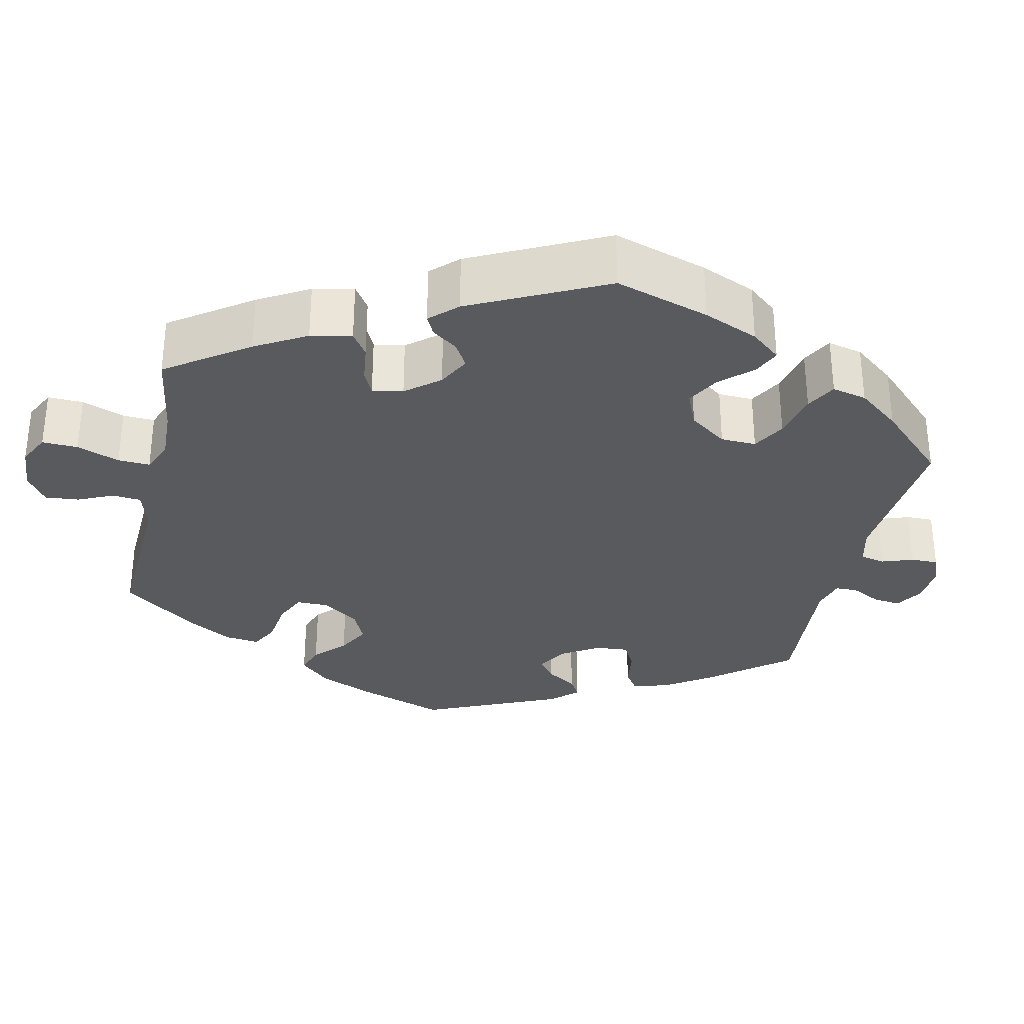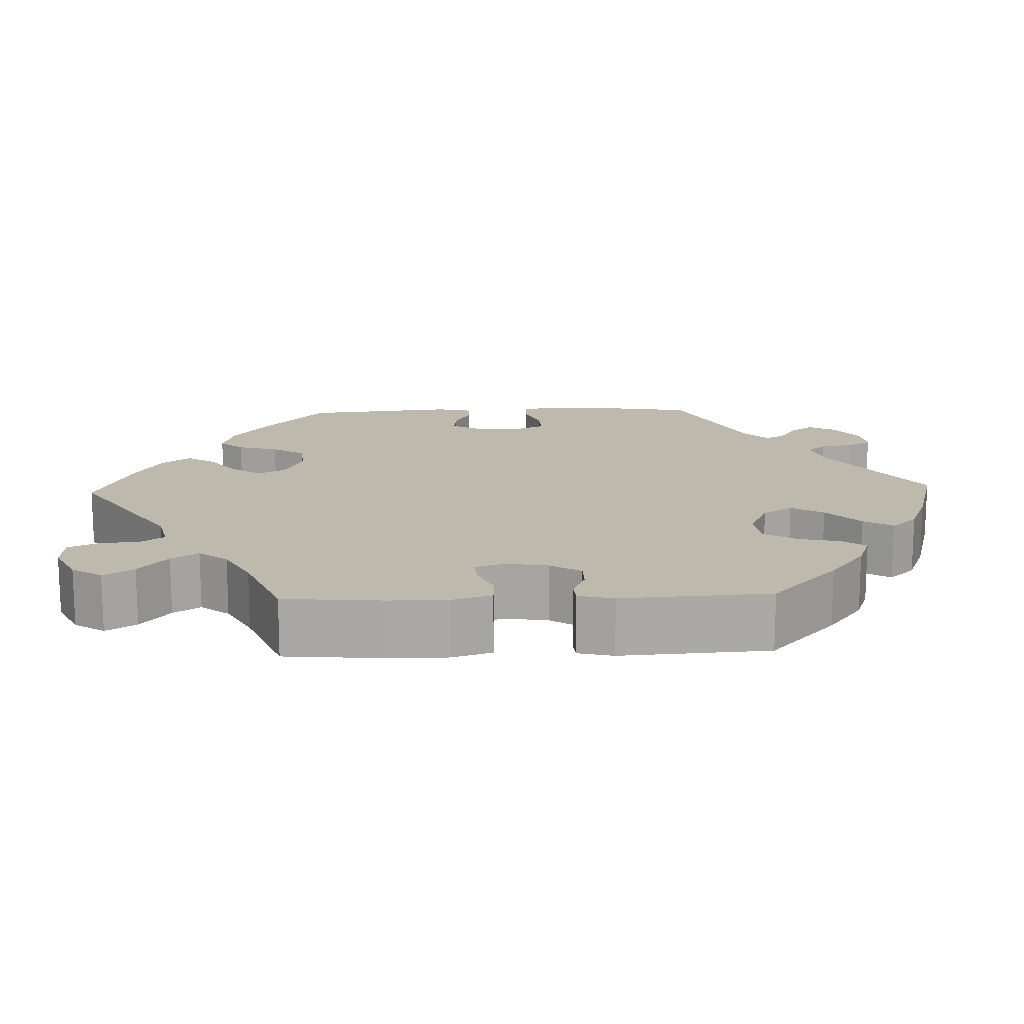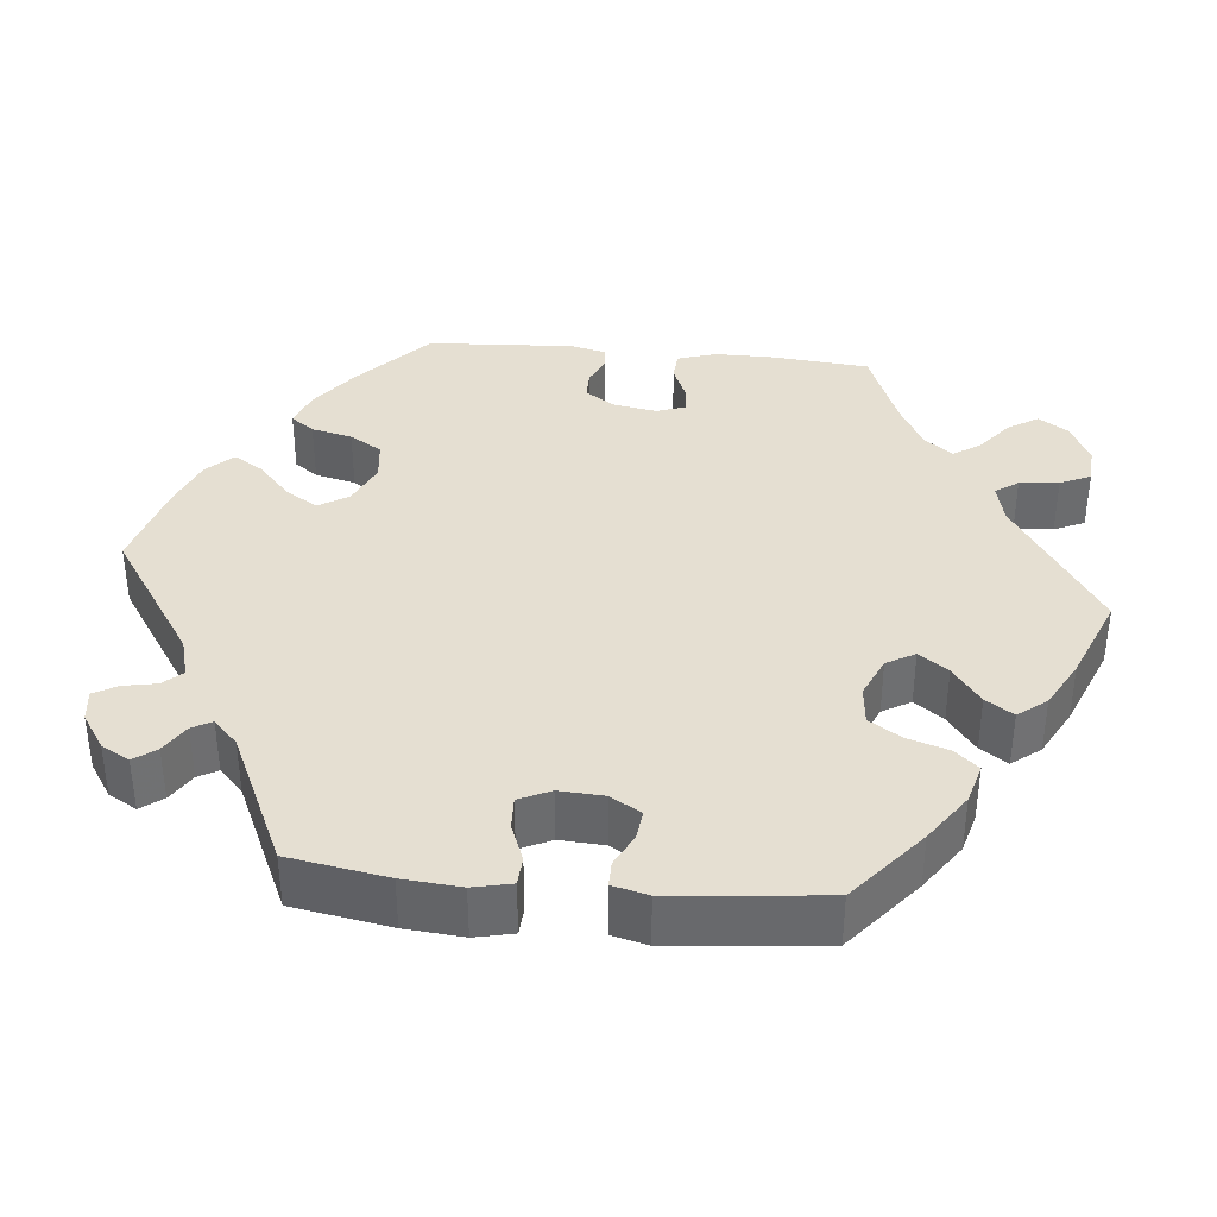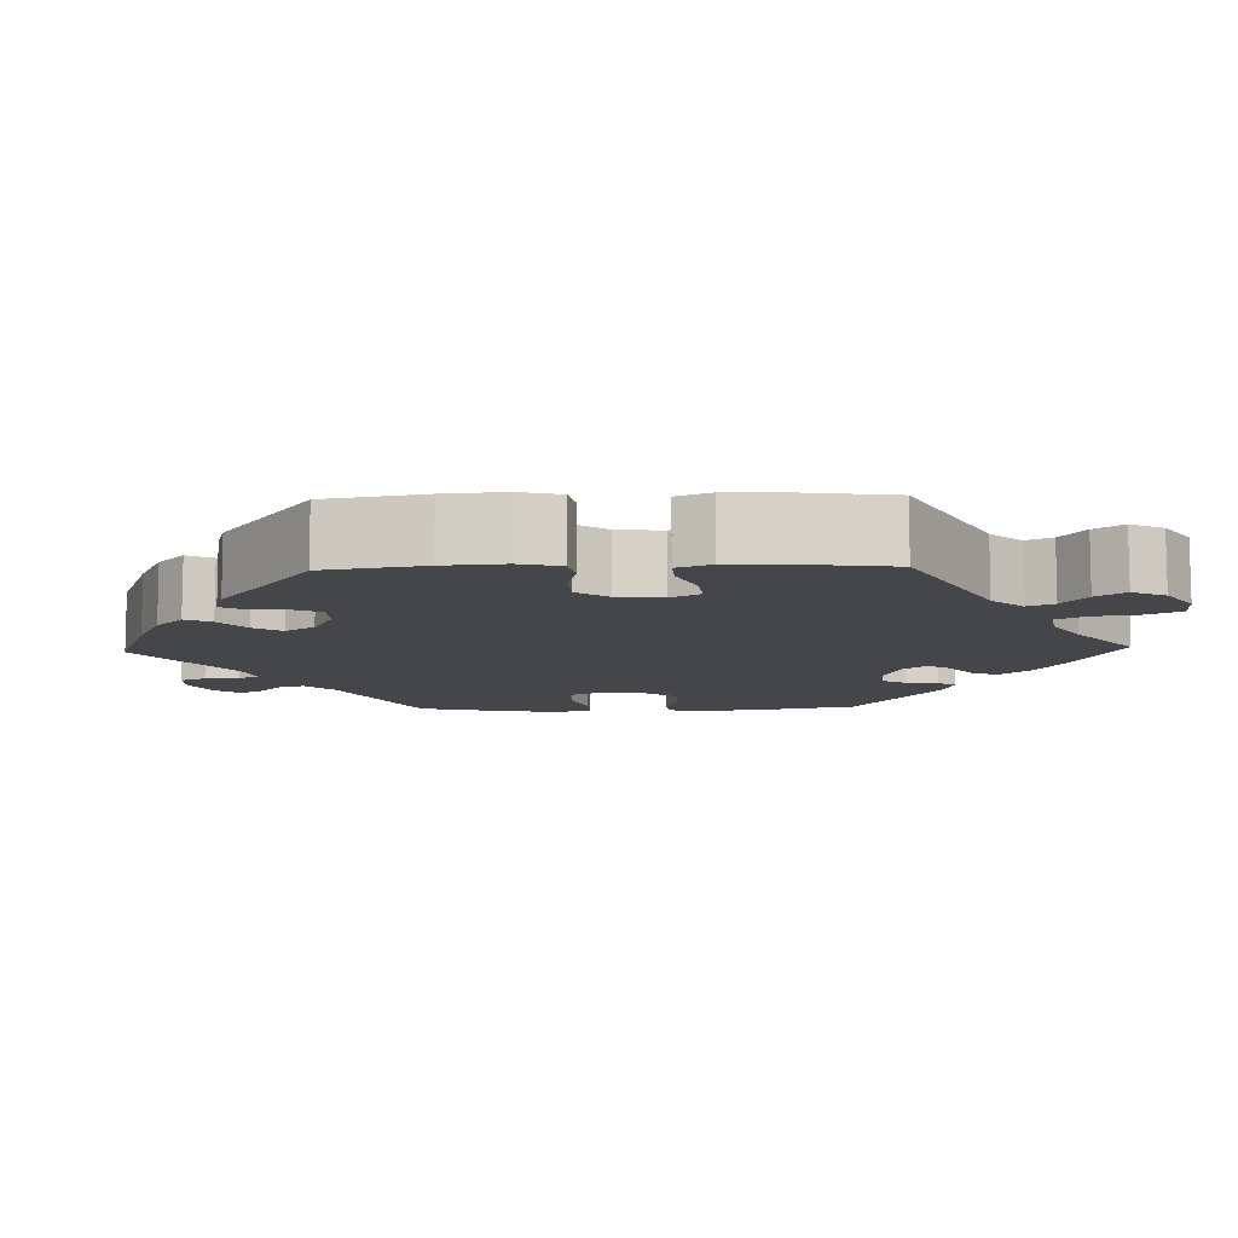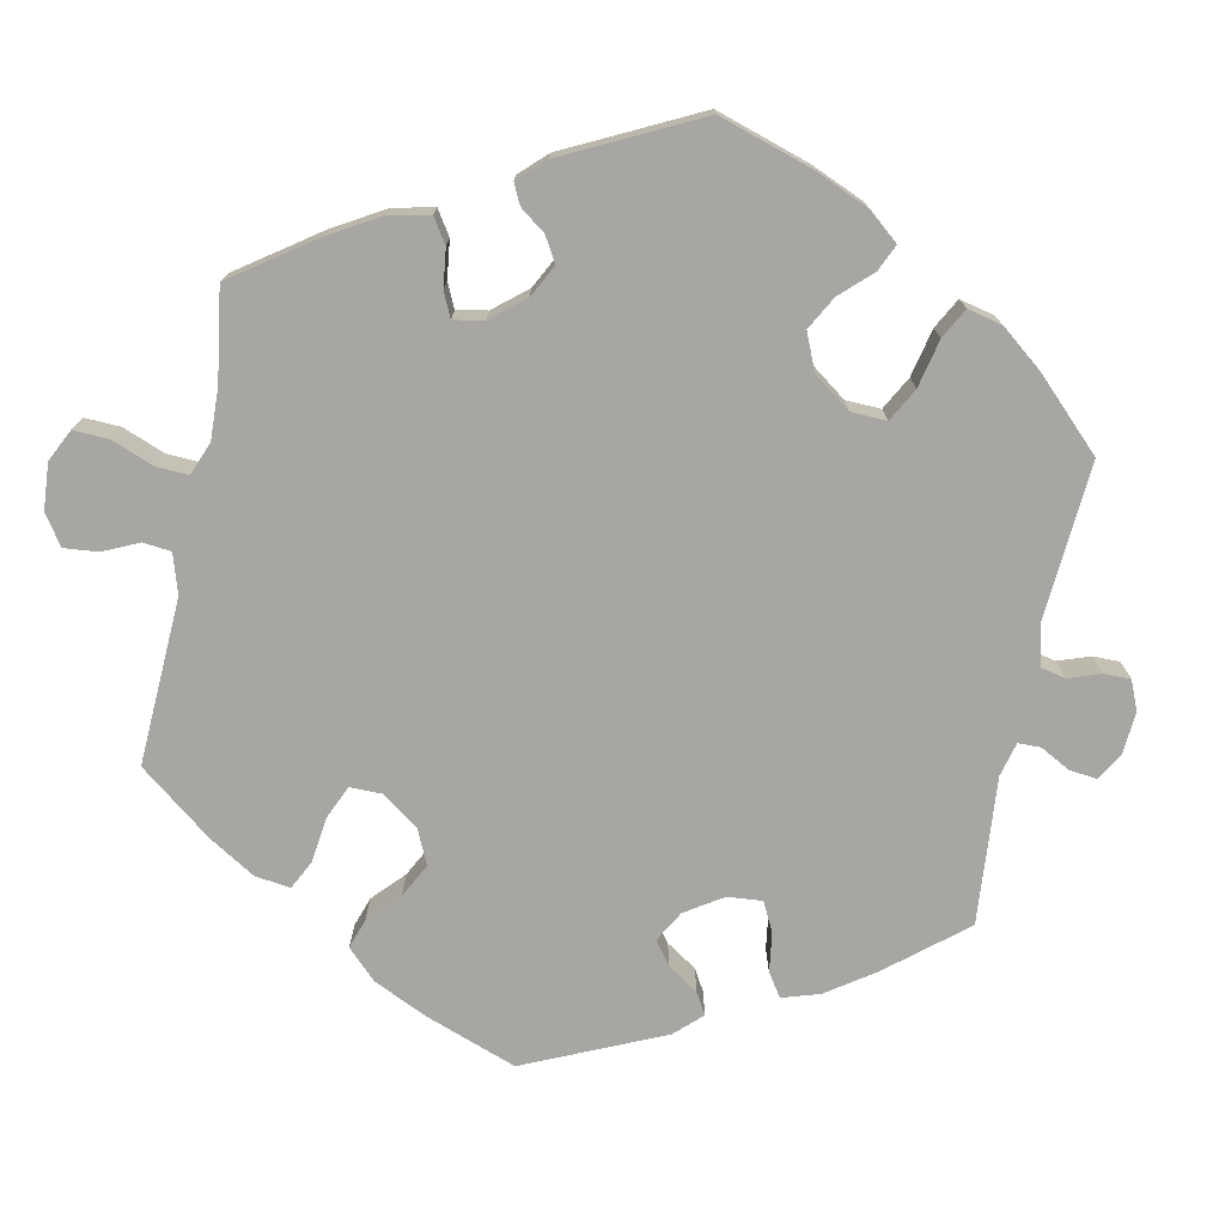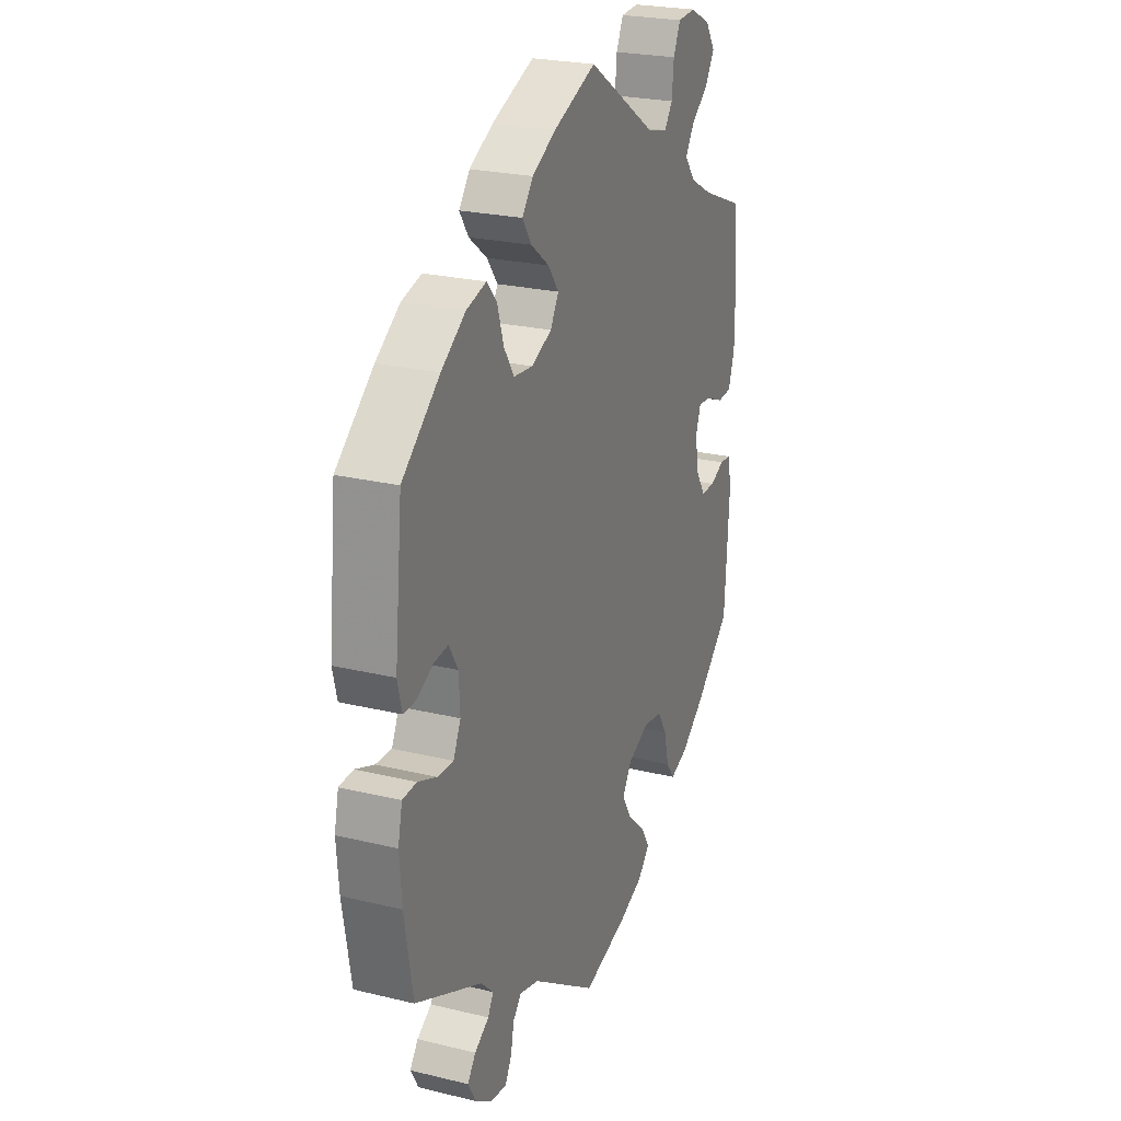
<metadata>
{"format":"obj","ext":"obj","renderer":"f3d","projection":"perspective","resolution":1024,"background":"white","views":[{"elev":-31.0,"azim":107.6,"up":"+Y"},{"elev":15.0,"azim":87.9,"up":"+Y"},{"elev":37.3,"azim":-84.2,"up":"+Y"},{"elev":-9.6,"azim":-28.1,"up":"+Y"},{"elev":-74.3,"azim":108.5,"up":"+Y"},{"elev":24.2,"azim":-68.2,"up":"+Z"}]}
</metadata>
<code>
v -0.168 0.07 -0.465
v -0.218 0.07 -0.451
v -0.24 0.07 -0.475
v -0.248 0.07 -0.517
v -0.265 0.07 -0.547
v -0.305 0.07 -0.542
v -0.35 0.07 -0.512
v -0.37 0.07 -0.476
v -0.349 0.07 -0.448
v -0.312 0.07 -0.425
v -0.298 0.07 -0.4
v -0.33 0.07 -0.369
v -0.501 0.07 -0.289
v -0.522 0.07 -0.164
v -0.528 0.07 -0.09
v -0.517 0.07 -0.041
v -0.481 0.07 -0.039
v -0.433 0.07 -0.058
v -0.392 0.07 -0.06
v -0.373 0.07 -0.02
v -0.376 0.07 0.037
v -0.399 0.07 0.076
v -0.436 0.07 0.072
v -0.478 0.07 0.051
v -0.51 0.07 0.051
v -0.521 0.07 0.096
v -0.501 0.07 0.289
v -0.405 0.07 0.369
v -0.343 0.07 0.412
v -0.292 0.07 0.426
v -0.266 0.07 0.396
v -0.25 0.07 0.344
v -0.224 0.07 0.303
v -0.175 0.07 0.298
v -0.123 0.07 0.321
v -0.102 0.07 0.357
v -0.129 0.07 0.394
v -0.176 0.07 0.43
v -0.199 0.07 0.465
v -0.171 0.07 0.501
v -0.11 0.07 0.534
v -0.001 0.07 0.578
v 0.178 0.07 0.462
v 0.229 0.07 0.45
v 0.25 0.07 0.479
v 0.255 0.07 0.529
v 0.273 0.07 0.568
v 0.319 0.07 0.571
v 0.372 0.07 0.545
v 0.397 0.07 0.507
v 0.373 0.07 0.469
v 0.328 0.07 0.433
v 0.306 0.07 0.399
v 0.334 0.07 0.363
v 0.392 0.07 0.332
v 0.5 0.07 0.289
v 0.511 0.07 0.164
v 0.511 0.07 0.09
v 0.495 0.07 0.04
v 0.458 0.07 0.038
v 0.413 0.07 0.057
v 0.379 0.07 0.06
v 0.366 0.07 0.023
v 0.375 0.07 -0.031
v 0.4 0.07 -0.07
v 0.436 0.07 -0.07
v 0.473 0.07 -0.054
v 0.501 0.07 -0.056
v 0.512 0.07 -0.101
v 0.5 0.07 -0.289
v 0.408 0.07 -0.373
v 0.348 0.07 -0.418
v 0.302 0.07 -0.435
v 0.28 0.07 -0.405
v 0.268 0.07 -0.353
v 0.243 0.07 -0.312
v 0.193 0.07 -0.306
v 0.139 0.07 -0.33
v 0.115 0.07 -0.368
v 0.14 0.07 -0.409
v 0.186 0.07 -0.451
v 0.209 0.07 -0.488
v 0.178 0.07 -0.521
v 0.115 0.07 -0.546
v 0 0.07 -0.578
v -0.168 0 -0.465
v -0.218 0 -0.451
v -0.24 0 -0.475
v -0.248 0 -0.517
v -0.265 0 -0.547
v -0.305 0 -0.542
v -0.35 0 -0.512
v -0.37 0 -0.476
v -0.349 0 -0.448
v -0.312 0 -0.425
v -0.298 0 -0.4
v -0.33 0 -0.369
v -0.501 0 -0.289
v -0.522 0 -0.164
v -0.528 0 -0.09
v -0.517 0 -0.041
v -0.481 0 -0.039
v -0.433 0 -0.058
v -0.392 0 -0.06
v -0.373 0 -0.02
v -0.376 0 0.037
v -0.399 0 0.076
v -0.436 0 0.072
v -0.478 0 0.051
v -0.51 0 0.051
v -0.521 0 0.096
v -0.501 0 0.289
v -0.405 0 0.369
v -0.343 0 0.412
v -0.292 0 0.426
v -0.266 0 0.396
v -0.25 0 0.344
v -0.224 0 0.303
v -0.175 0 0.298
v -0.123 0 0.321
v -0.102 0 0.357
v -0.129 0 0.394
v -0.176 0 0.43
v -0.199 0 0.465
v -0.171 0 0.501
v -0.11 0 0.534
v -0.001 0 0.578
v 0.178 0 0.462
v 0.229 0 0.45
v 0.25 0 0.479
v 0.255 0 0.529
v 0.273 0 0.568
v 0.319 0 0.571
v 0.372 0 0.545
v 0.397 0 0.507
v 0.373 0 0.469
v 0.328 0 0.433
v 0.306 0 0.399
v 0.334 0 0.363
v 0.392 0 0.332
v 0.5 0 0.289
v 0.511 0 0.164
v 0.511 0 0.09
v 0.495 0 0.04
v 0.458 0 0.038
v 0.413 0 0.057
v 0.379 0 0.06
v 0.366 0 0.023
v 0.375 0 -0.031
v 0.4 0 -0.07
v 0.436 0 -0.07
v 0.473 0 -0.054
v 0.501 0 -0.056
v 0.512 0 -0.101
v 0.5 0 -0.289
v 0.408 0 -0.373
v 0.348 0 -0.418
v 0.302 0 -0.435
v 0.28 0 -0.405
v 0.268 0 -0.353
v 0.243 0 -0.312
v 0.193 0 -0.306
v 0.139 0 -0.33
v 0.115 0 -0.368
v 0.14 0 -0.409
v 0.186 0 -0.451
v 0.209 0 -0.488
v 0.178 0 -0.521
v 0.115 0 -0.546
v 0 0 -0.578
f 84 85 1
f 83 84 1
f 80 81 82 83
f 79 80 83 1
f 78 79 1 2
f 77 78 2
f 72 73 74 75
f 72 75 76
f 71 72 76
f 70 71 76
f 69 70 76 77
f 66 67 68 69
f 65 66 69 77
f 58 59 60 61
f 58 61 62
f 55 56 57 58
f 54 55 58 62
f 53 54 62 63
f 49 50 51 52
f 49 52 53
f 48 49 53
f 45 46 47 48
f 44 45 48 53
f 43 44 53 63
f 37 38 39 40
f 36 37 40 41
f 29 30 31 32
f 29 32 33
f 28 29 33
f 27 28 33
f 26 27 33 34
f 23 24 25 26
f 22 23 26 34
f 15 16 17 18
f 15 18 19
f 12 13 14 15
f 11 12 15 19
f 7 8 9 10
f 7 10 11
f 6 7 11
f 3 4 5 6
f 2 3 6 11
f 64 65 77 2
f 36 41 42 43
f 35 36 43 63
f 21 22 34 35
f 20 21 35 63
f 19 20 63 64
f 2 11 19 64
f 86 170 169
f 86 169 168
f 168 167 166 165
f 86 168 165 164
f 87 86 164 163
f 87 163 162
f 160 159 158 157
f 161 160 157
f 161 157 156
f 161 156 155
f 162 161 155 154
f 154 153 152 151
f 162 154 151 150
f 146 145 144 143
f 147 146 143
f 143 142 141 140
f 147 143 140 139
f 148 147 139 138
f 137 136 135 134
f 138 137 134
f 138 134 133
f 133 132 131 130
f 138 133 130 129
f 148 138 129 128
f 125 124 123 122
f 126 125 122 121
f 117 116 115 114
f 118 117 114
f 118 114 113
f 118 113 112
f 119 118 112 111
f 111 110 109 108
f 119 111 108 107
f 103 102 101 100
f 104 103 100
f 100 99 98 97
f 104 100 97 96
f 95 94 93 92
f 96 95 92
f 96 92 91
f 91 90 89 88
f 96 91 88 87
f 87 162 150 149
f 128 127 126 121
f 148 128 121 120
f 120 119 107 106
f 148 120 106 105
f 149 148 105 104
f 149 104 96 87
f 1 86 87 2
f 2 87 88 3
f 3 88 89 4
f 4 89 90 5
f 5 90 91 6
f 6 91 92 7
f 7 92 93 8
f 8 93 94 9
f 9 94 95 10
f 10 95 96 11
f 11 96 97 12
f 12 97 98 13
f 13 98 99 14
f 14 99 100 15
f 15 100 101 16
f 16 101 102 17
f 17 102 103 18
f 18 103 104 19
f 19 104 105 20
f 20 105 106 21
f 21 106 107 22
f 22 107 108 23
f 23 108 109 24
f 24 109 110 25
f 25 110 111 26
f 26 111 112 27
f 27 112 113 28
f 28 113 114 29
f 29 114 115 30
f 30 115 116 31
f 31 116 117 32
f 32 117 118 33
f 33 118 119 34
f 34 119 120 35
f 35 120 121 36
f 36 121 122 37
f 37 122 123 38
f 38 123 124 39
f 39 124 125 40
f 40 125 126 41
f 41 126 127 42
f 42 127 128 43
f 43 128 129 44
f 44 129 130 45
f 45 130 131 46
f 46 131 132 47
f 47 132 133 48
f 48 133 134 49
f 49 134 135 50
f 50 135 136 51
f 51 136 137 52
f 52 137 138 53
f 53 138 139 54
f 54 139 140 55
f 55 140 141 56
f 56 141 142 57
f 57 142 143 58
f 58 143 144 59
f 59 144 145 60
f 60 145 146 61
f 61 146 147 62
f 62 147 148 63
f 63 148 149 64
f 64 149 150 65
f 65 150 151 66
f 66 151 152 67
f 67 152 153 68
f 68 153 154 69
f 69 154 155 70
f 70 155 156 71
f 71 156 157 72
f 72 157 158 73
f 73 158 159 74
f 74 159 160 75
f 75 160 161 76
f 76 161 162 77
f 77 162 163 78
f 78 163 164 79
f 79 164 165 80
f 80 165 166 81
f 81 166 167 82
f 82 167 168 83
f 83 168 169 84
f 84 169 170 85
f 85 170 86 1

</code>
